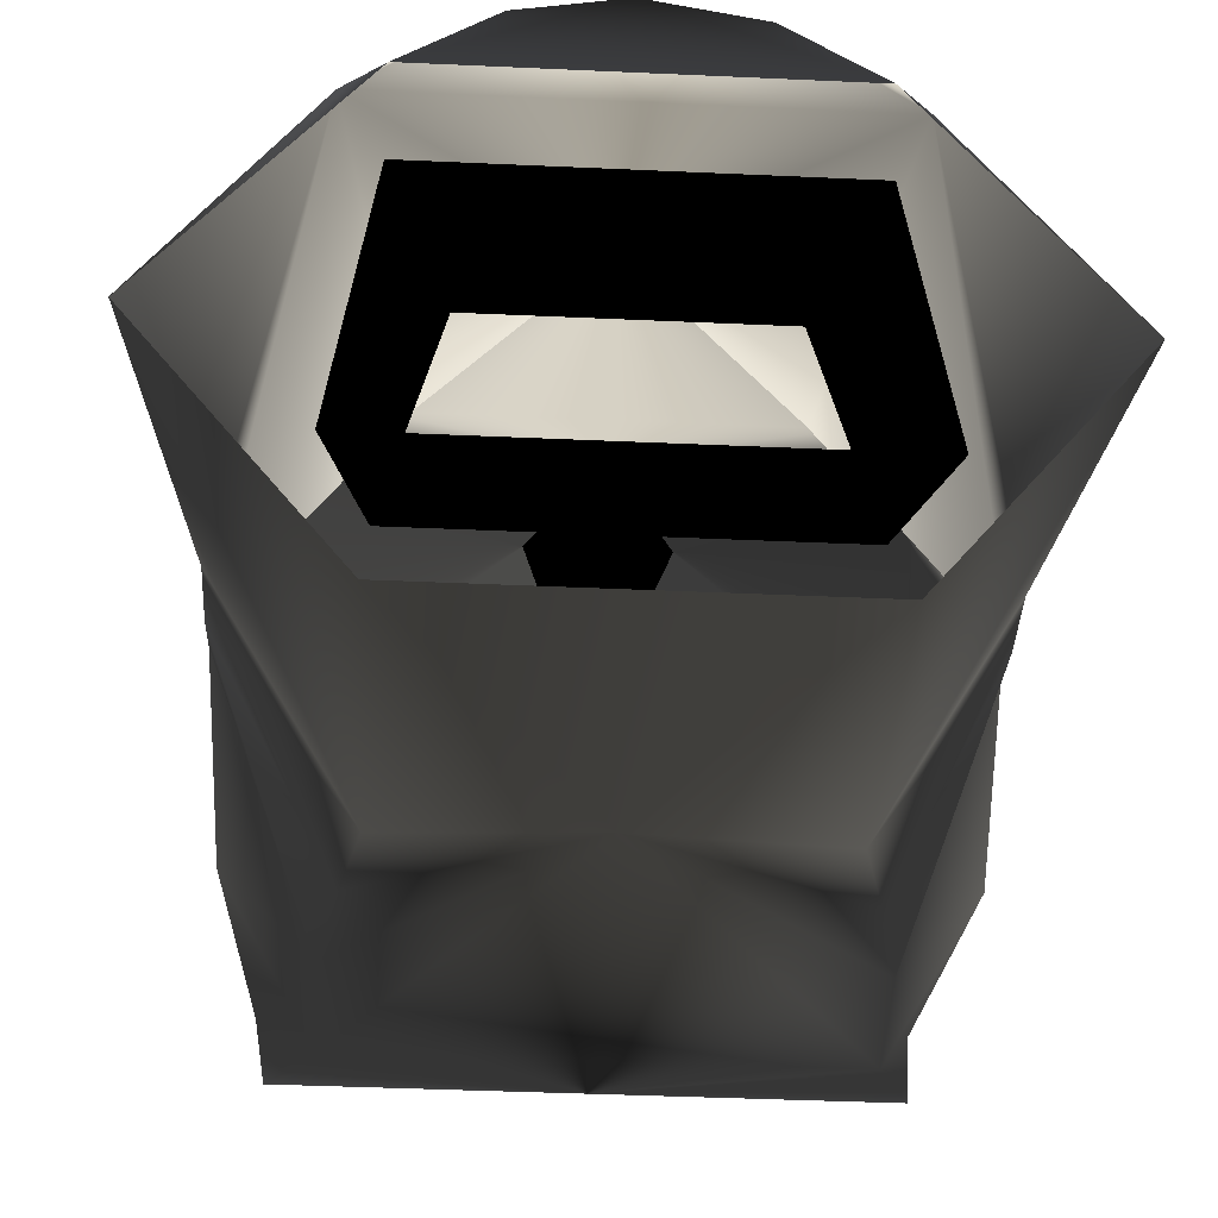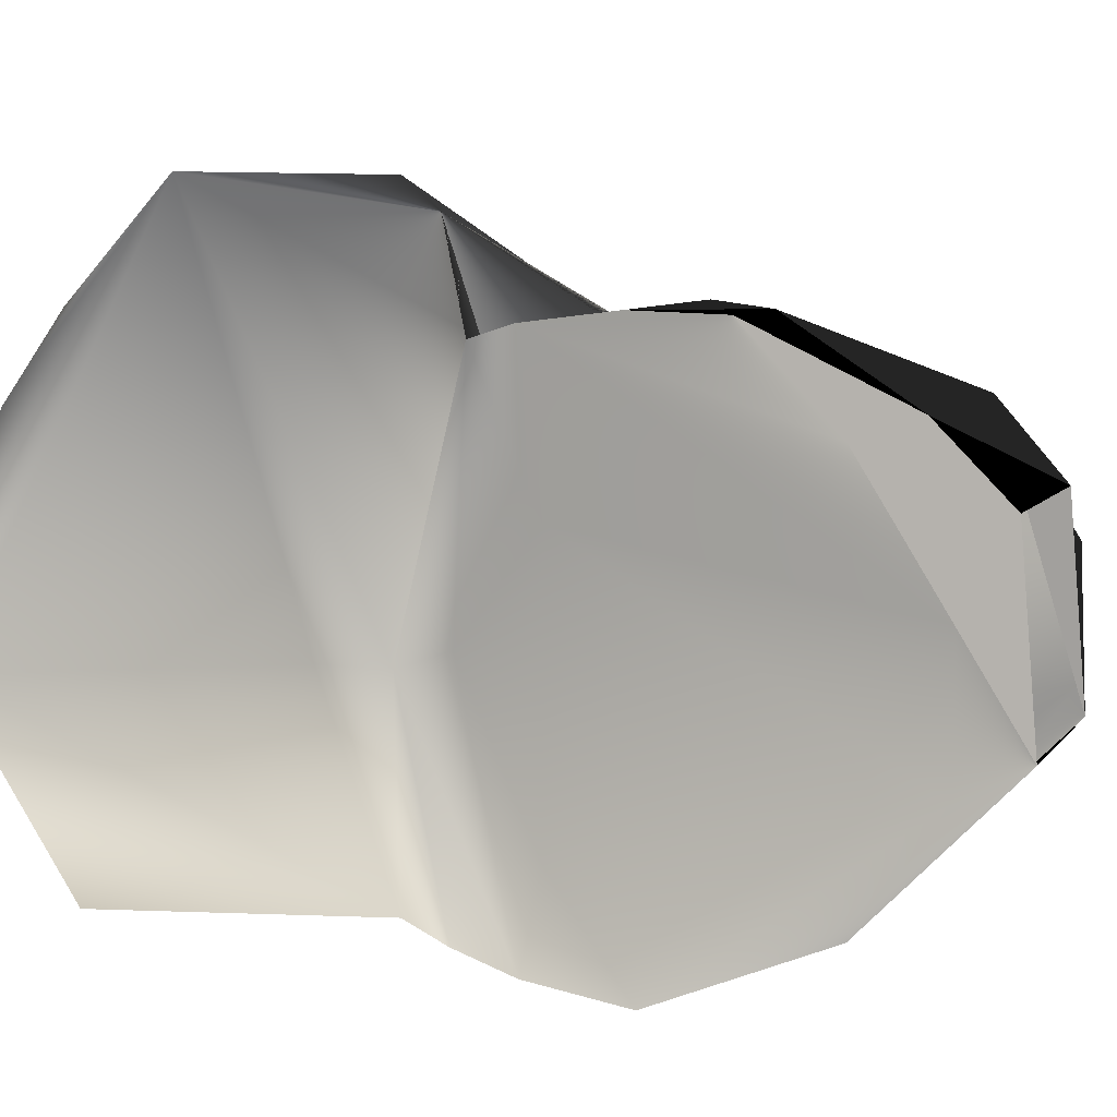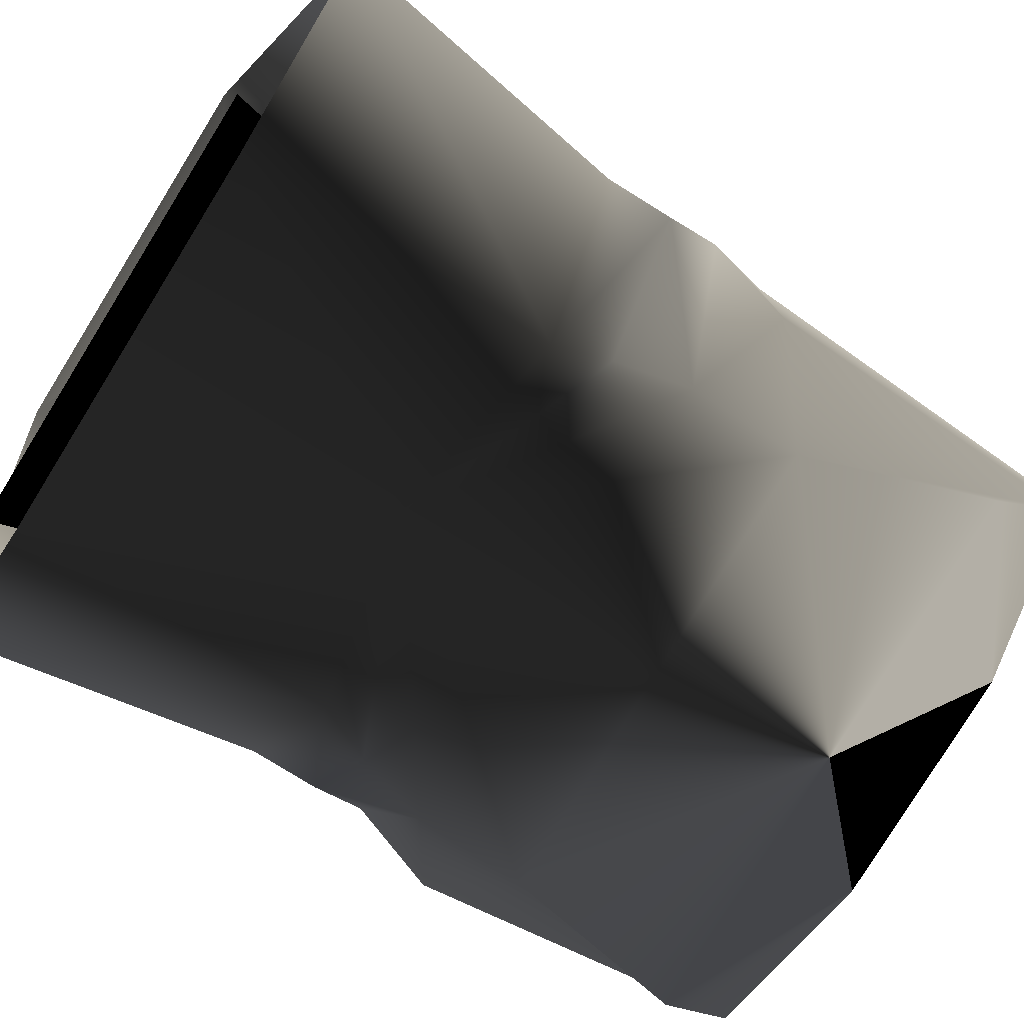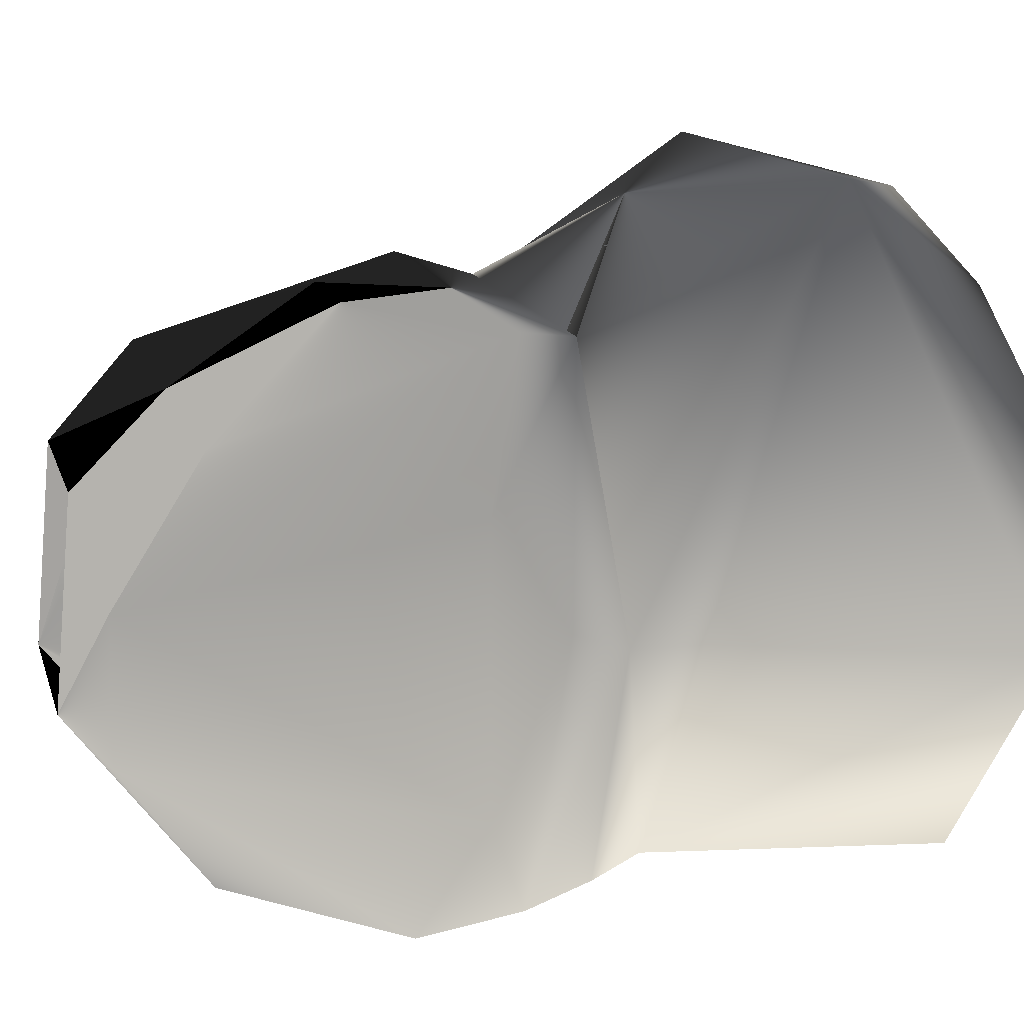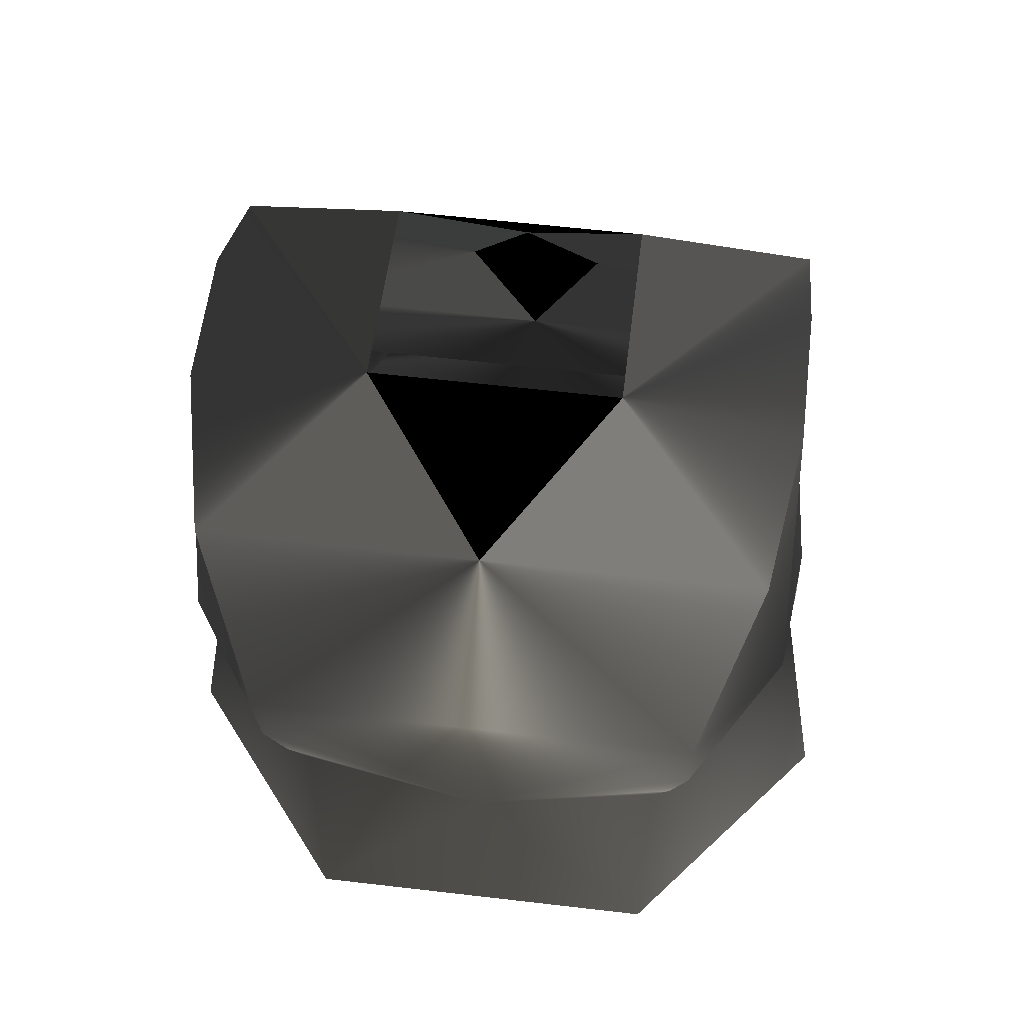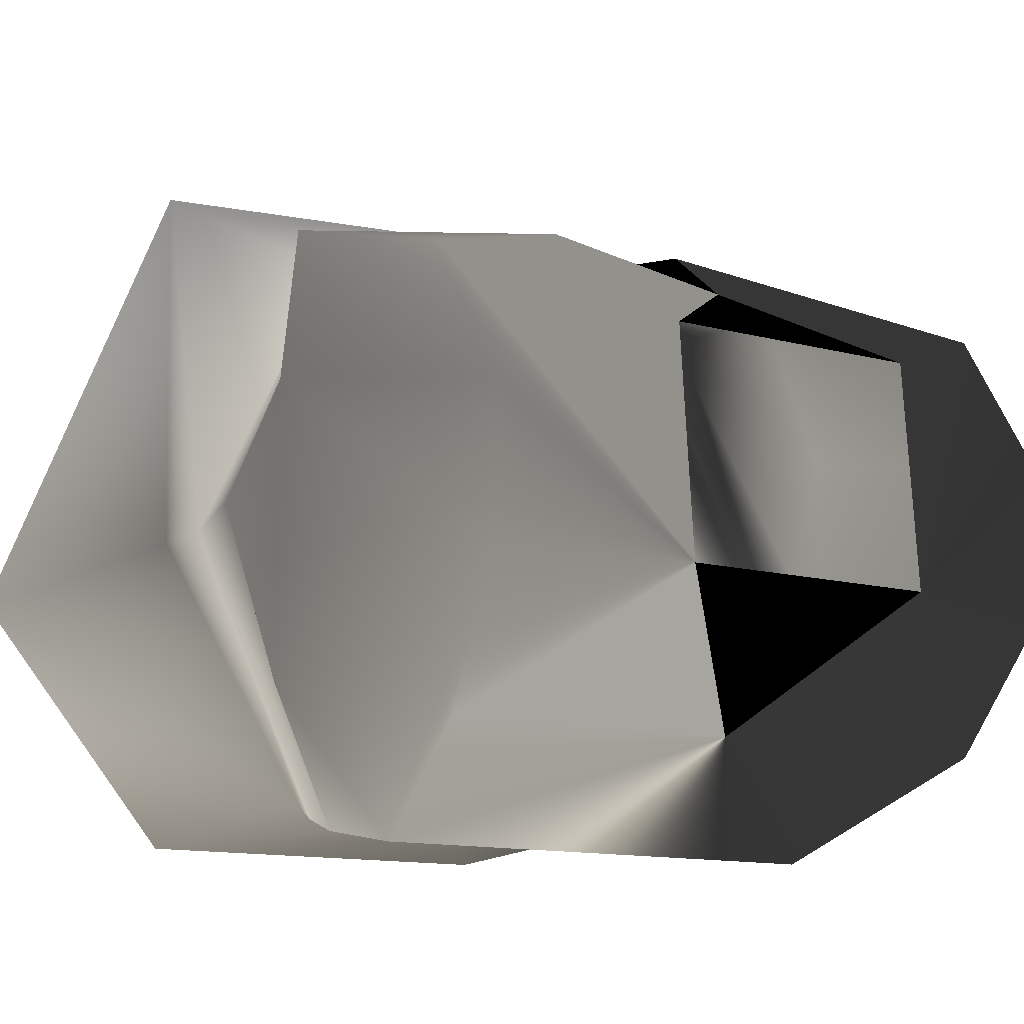
<metadata>
{"format":"obj","ext":"obj","renderer":"f3d","projection":"perspective","resolution":1024,"background":"white","views":[{"elev":-40.2,"azim":-3.2,"up":"+Z"},{"elev":7.1,"azim":109.3,"up":"+Z"},{"elev":-79.4,"azim":58.3,"up":"+Z"},{"elev":13.0,"azim":-103.8,"up":"+Z"},{"elev":58.9,"azim":-173.1,"up":"+Y"},{"elev":-12.1,"azim":146.9,"up":"+Z"}]}
</metadata>
<code>
o 291
v 11 123 -5
v 8 123 8
v 11 114 8
v 13 114 -8
v -11 123 -5
v -13 114 -8
v -8 123 8
v -11 114 8
v -17 163 4
v -17 163 -4
v -18 144 -8
v -18 144 8
v -16 142 17
v -17 158 12
v -7 165 -4
v -16 158 -11
v -13 147 -16
v -13 141 -15
v -19 140 2
v -12 138 16
v 0 142 17
v -4 149 17
v 0 158 12
v -7 164 8
v 18 144 8
v 18 144 -8
v 17 163 -4
v 17 163 4
v 16 142 17
v 12 138 16
v 19 140 2
v 13 141 -15
v 13 147 -16
v 16 158 -11
v 7 165 -4
v 17 158 12
v 4 149 17
v 0 132 22
v 10 138 16
v 19 137 1
v 12 137 -14
v 0 132 -14
v 0 158 -11
v 6 113 17
v 15 124 24
v 0 116 22
v 11 112 12
v 22 115 0
v 19 133 1
v -14 124 24
v -6 113 17
v -11 112 12
v -10 138 16
v -19 137 1
v -19 133 1
v -22 115 0
v 0 147 14
v 7 164 8
v -12 137 -14
v 11 134 -13
v 11 116 -14
v -11 116 -14
v -11 134 -13
f 1 2 3
f 1 3 4
f 1 4 5
f 5 4 6
f 5 6 7
f 7 6 8
f 7 8 2
f 2 8 3
f 9 10 11
f 9 11 12
f 9 12 13
f 9 13 14
f 9 14 15
f 9 15 10
f 10 15 16
f 10 16 17
f 10 17 11
f 11 17 18
f 11 18 19
f 11 19 12
f 12 19 20
f 12 20 13
f 13 20 21
f 13 21 22
f 13 22 14
f 14 22 23
f 14 23 24
f 14 24 15
f 25 26 27
f 25 27 28
f 25 28 29
f 25 29 30
f 25 30 31
f 25 31 26
f 26 31 32
f 26 32 33
f 26 33 27
f 27 33 34
f 27 34 35
f 27 35 28
f 28 35 36
f 28 36 29
f 29 36 37
f 29 37 21
f 29 21 30
f 30 21 20
f 30 20 38
f 30 38 39
f 30 39 40
f 30 40 31
f 31 40 32
f 32 40 41
f 32 41 42
f 32 42 33
f 33 42 17
f 33 17 43
f 33 43 34
f 34 43 35
f 35 43 15
f 15 43 16
f 16 43 17
f 44 45 46
f 44 46 47
f 44 47 45
f 45 47 48
f 45 48 49
f 45 49 40
f 45 40 39
f 45 39 38
f 45 38 50
f 45 50 46
f 46 50 51
f 46 51 52
f 46 52 47
f 53 50 38
f 53 38 20
f 53 20 54
f 53 54 50
f 50 54 55
f 50 55 56
f 50 56 52
f 50 52 51
f 57 23 22
f 57 22 21
f 57 21 37
f 57 37 23
f 23 37 36
f 23 36 58
f 23 58 24
f 35 58 36
f 42 18 17
f 18 42 59
f 18 59 54
f 18 54 19
f 19 54 20
f 41 60 42
f 42 60 61
f 42 61 62
f 42 62 63
f 42 63 59
f 59 63 54
f 54 63 55
f 55 63 56
f 56 63 62
f 60 41 40
f 60 40 49
f 60 49 48
f 60 48 61

</code>
